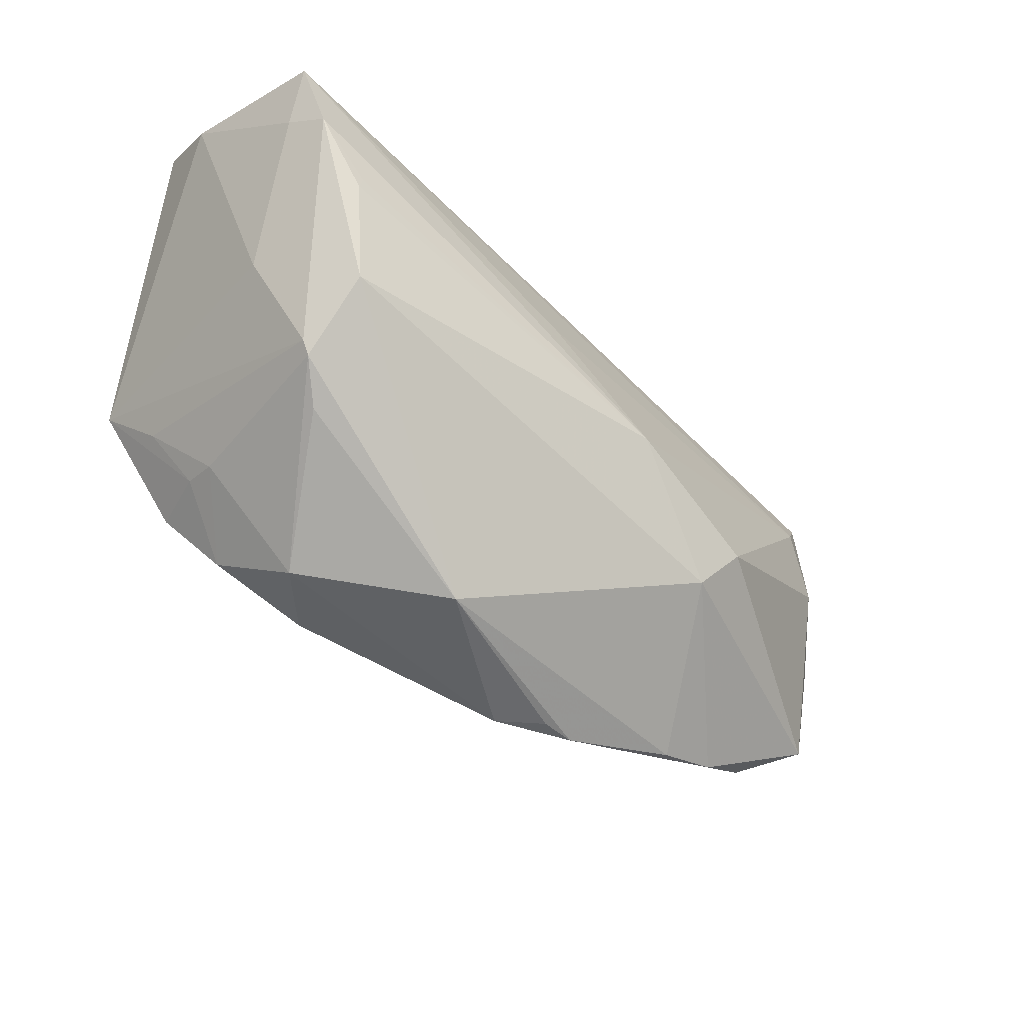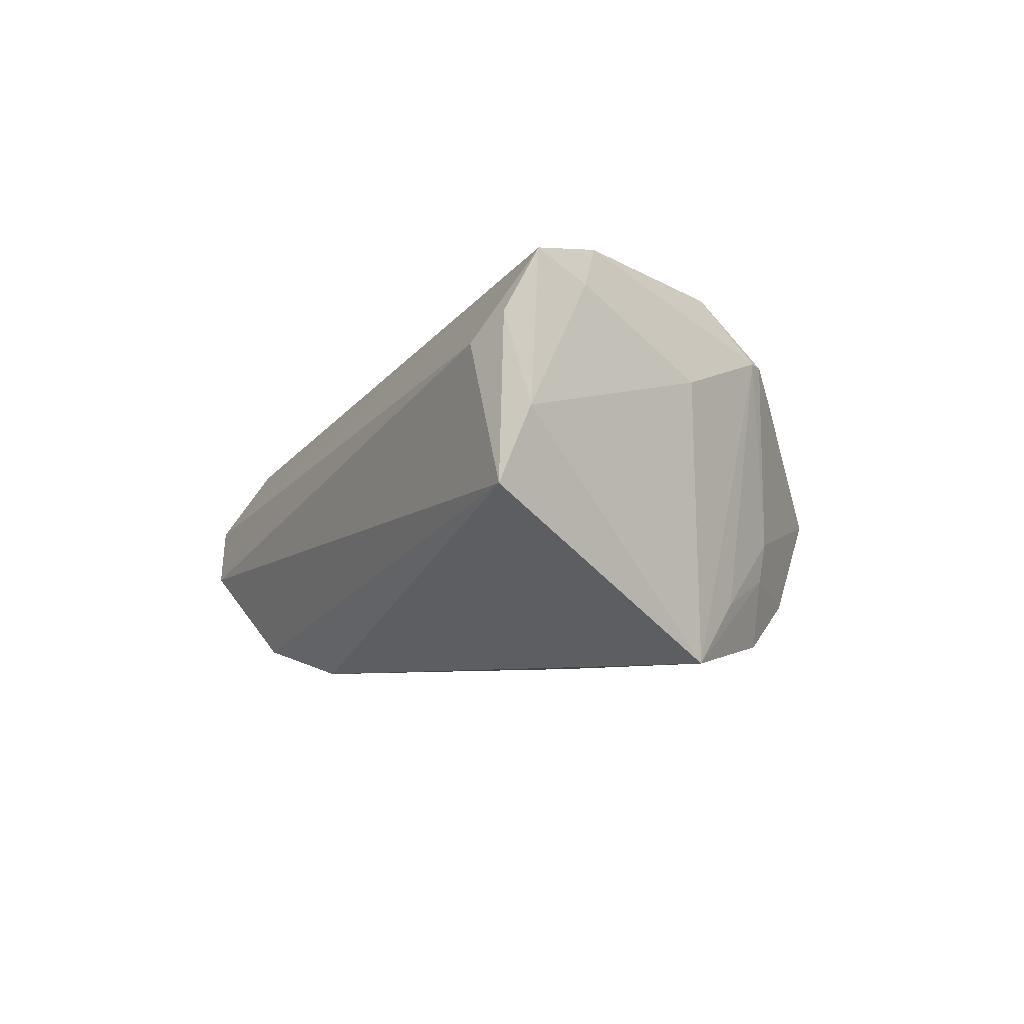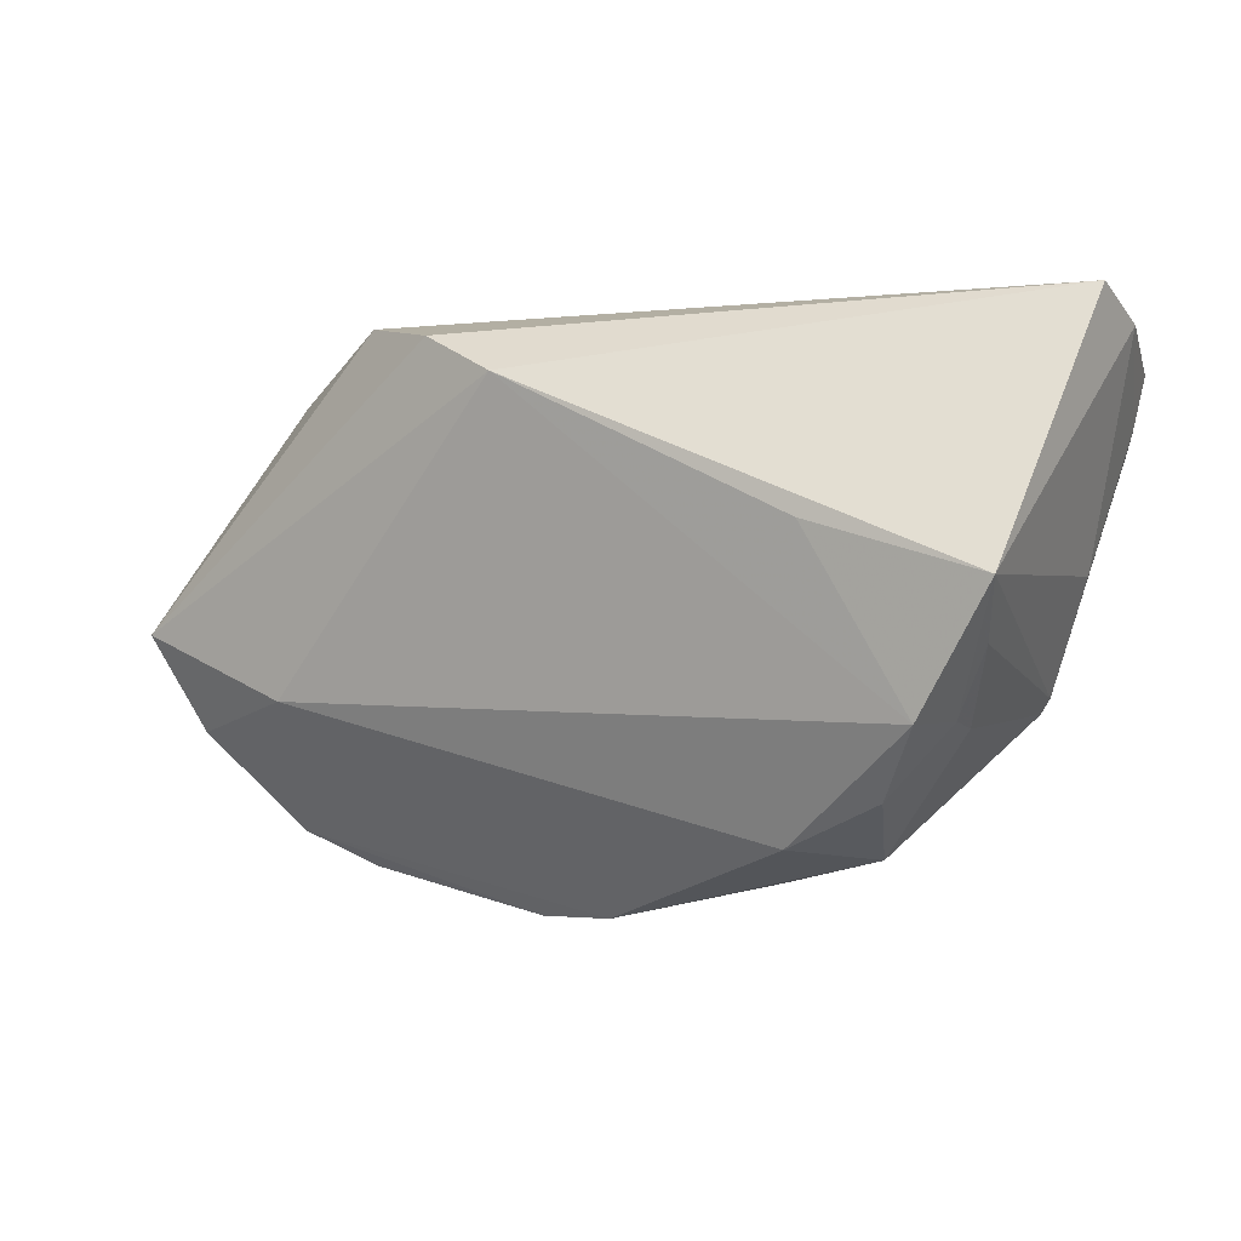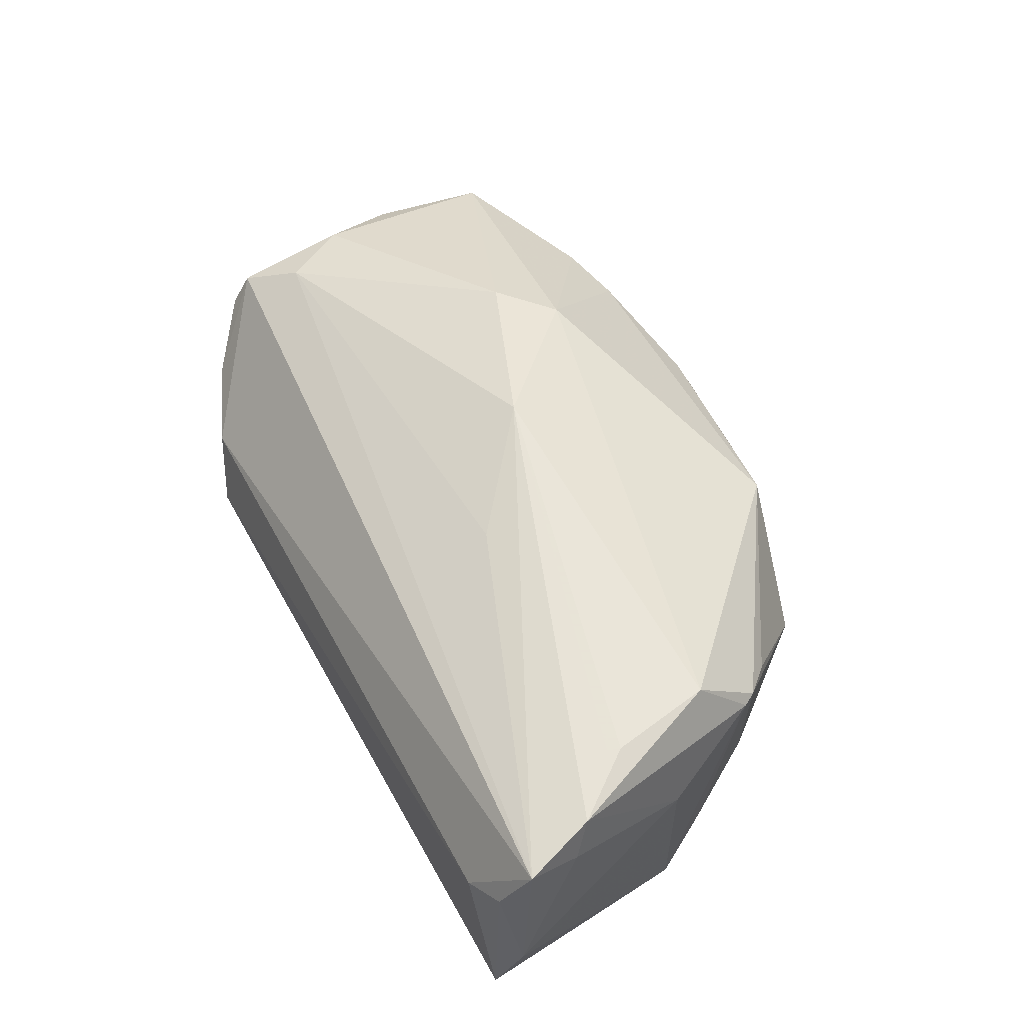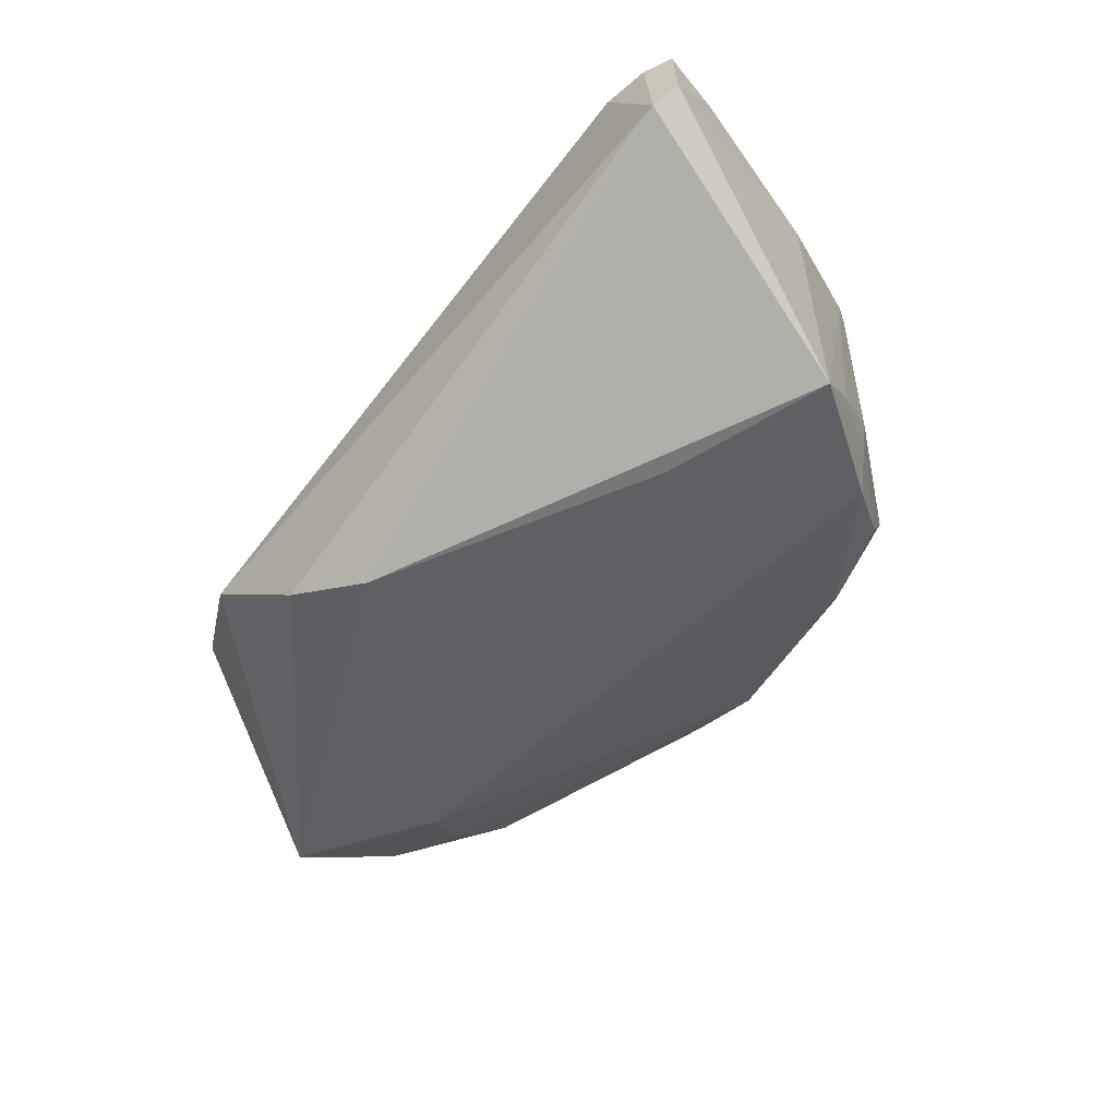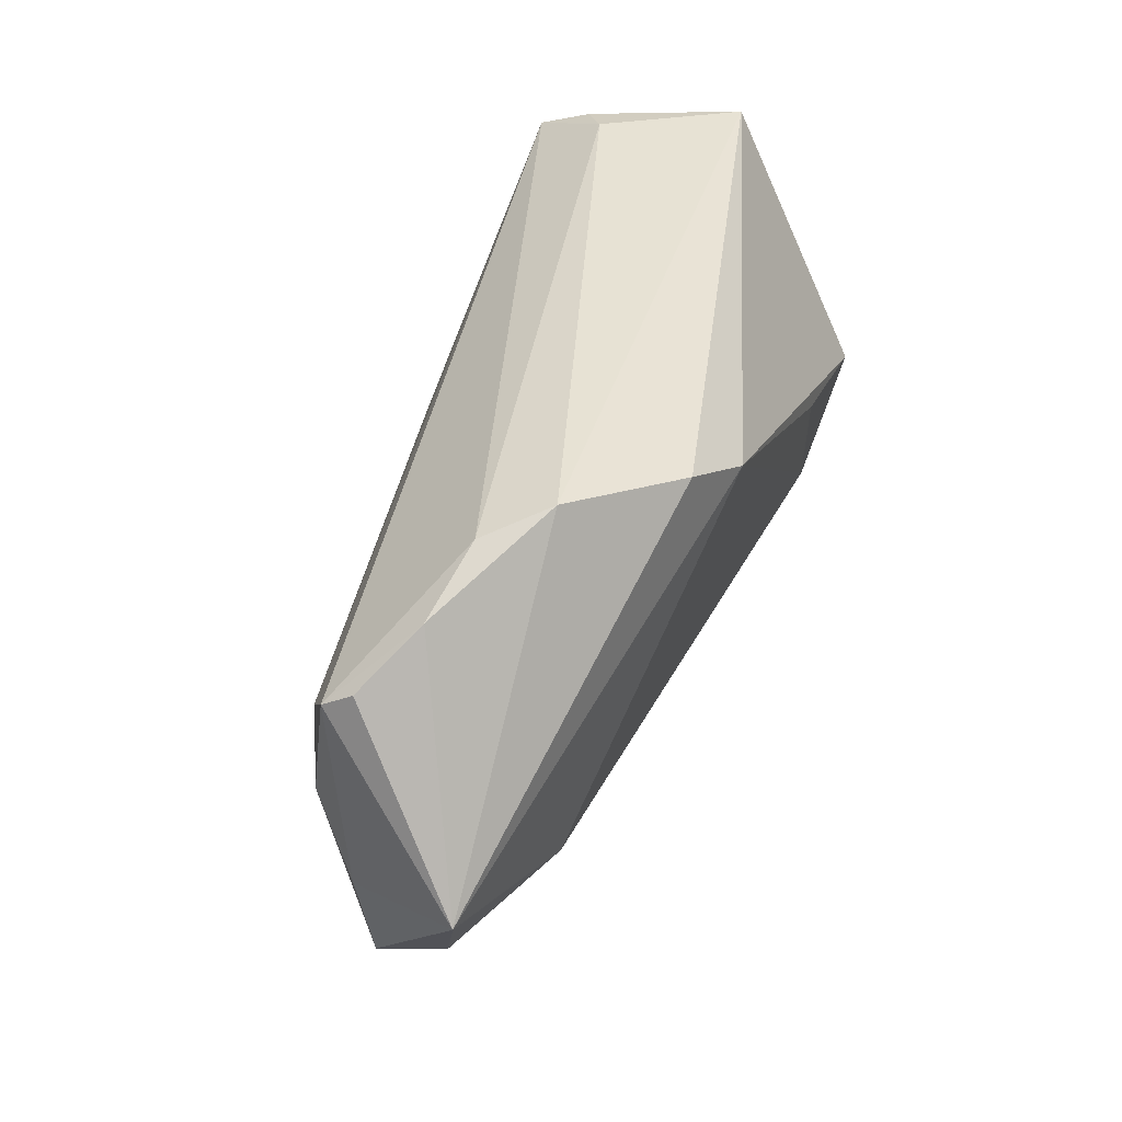
<metadata>
{"format":"obj","ext":"obj","renderer":"f3d","projection":"perspective","resolution":1024,"background":"white","views":[{"elev":-41.5,"azim":-41.6,"up":"+Y"},{"elev":-7.3,"azim":-119.4,"up":"+Z"},{"elev":-2.6,"azim":-155.8,"up":"+Y"},{"elev":61.4,"azim":-118.8,"up":"+Z"},{"elev":-55.3,"azim":-129.8,"up":"+Z"},{"elev":42.0,"azim":109.5,"up":"+Y"}]}
</metadata>
<code>
v 0.05894 -0.01049 0.006181
v 0.05538 0.01678 0.005864
v -0.05061 0.01729 0.01936
v -0.03978 -0.00697 0.02246
v -0.03178 -0.02477 -0.01619
v 0.01026 0.02217 -0.02452
v -0.01193 -0.0349 0.008723
v 0.02 0.02715 -0.02112
v -0.04979 0.02791 0.01518
v -0.006876 0.006399 0.02265
v 0.01078 -0.03876 0.000401
v -0.04485 0.02968 0.01199
v 0.03874 0.02777 -0.002094
v 0.02768 -0.01386 0.02162
v -0.03918 -0.01697 -0.008795
v 0.03363 -0.03509 0.00275
v -0.05324 0.03047 -0.005655
v 0.05038 0.008046 0.0134
v -0.02817 -0.03132 -0.004625
v -0.04864 0.0149 0.02434
v -0.03695 -0.01657 -0.02199
v 0.0555 0.01413 0.009825
v 0.05508 -0.0004421 0.01182
v -0.04086 -0.0153 0.01421
v -0.04236 0.006489 0.02441
v 0.03948 -0.03381 0.002637
v -0.03708 -0.01951 0.01081
v 0.03329 0.03047 -0.00969
v -0.03906 -0.0162 -0.01356
v 0.01548 -0.039 4.14e-06
v 0.007914 -0.00593 0.02441
v -0.0418 0.008122 0.02441
v 0.05923 -0.01736 -0.005449
v -0.05135 0.02416 0.02278
v 0.04967 -0.02165 -0.006276
v 0.02185 -0.02063 0.01988
v 0.005255 -0.0388 -0.003553
v 0.06232 0.000191 -0.003096
v -0.02539 0.004768 -0.02483
v -0.04351 -0.008263 -0.01721
v 0.05655 -0.02512 0.00525
v 0.0311 -0.03566 0.002784
v 0.04836 0.02307 0.0001586
v -0.04752 7.411e-05 0.009738
v 0.06527 -0.005347 -0.008821
v -0.04192 -0.01349 0.01442
v -0.01984 -0.02995 -0.01379
v -0.04639 -0.001639 -0.02485
v 0.04818 -0.02953 9.486e-05
v 0.04377 -0.01372 -0.0138
v -0.05445 0.02697 0.003413
f 50 6 45
f 31 4 36
f 36 26 41
f 17 48 51
f 6 48 17
f 33 50 45
f 45 41 33
f 6 50 21
f 21 50 47
f 2 22 45
f 45 43 2
f 2 43 22
f 9 17 51
f 1 41 45
f 28 43 45
f 51 48 44
f 42 30 26
f 39 48 6
f 6 21 39
f 39 21 48
f 29 40 48
f 48 21 29
f 17 9 12
f 12 28 17
f 34 12 9
f 34 9 51
f 45 22 38
f 38 1 45
f 22 1 38
f 23 1 22
f 41 1 23
f 6 17 8
f 17 28 8
f 45 6 8
f 8 28 45
f 26 30 49
f 49 41 26
f 49 33 41
f 37 19 47
f 47 50 37
f 37 49 30
f 5 21 47
f 47 19 5
f 5 29 21
f 16 26 36
f 36 42 16
f 16 42 26
f 7 42 36
f 30 42 7
f 36 4 7
f 19 37 7
f 43 28 13
f 28 12 13
f 12 34 13
f 22 43 13
f 13 34 22
f 10 34 31
f 4 31 25
f 51 44 3
f 3 34 51
f 18 23 22
f 18 10 31
f 22 34 18
f 34 10 18
f 35 37 50
f 49 37 35
f 50 33 35
f 33 49 35
f 15 5 19
f 29 5 15
f 40 29 15
f 11 37 30
f 30 7 11
f 11 7 37
f 24 7 4
f 24 15 19
f 31 34 20
f 4 25 20
f 34 3 20
f 20 3 44
f 23 18 14
f 14 18 31
f 36 41 14
f 41 23 14
f 14 31 36
f 19 7 27
f 27 24 19
f 7 24 27
f 32 25 31
f 31 20 32
f 32 20 25
f 46 24 4
f 4 20 46
f 46 20 44
f 40 15 46
f 15 24 46
f 48 40 46
f 46 44 48

</code>
